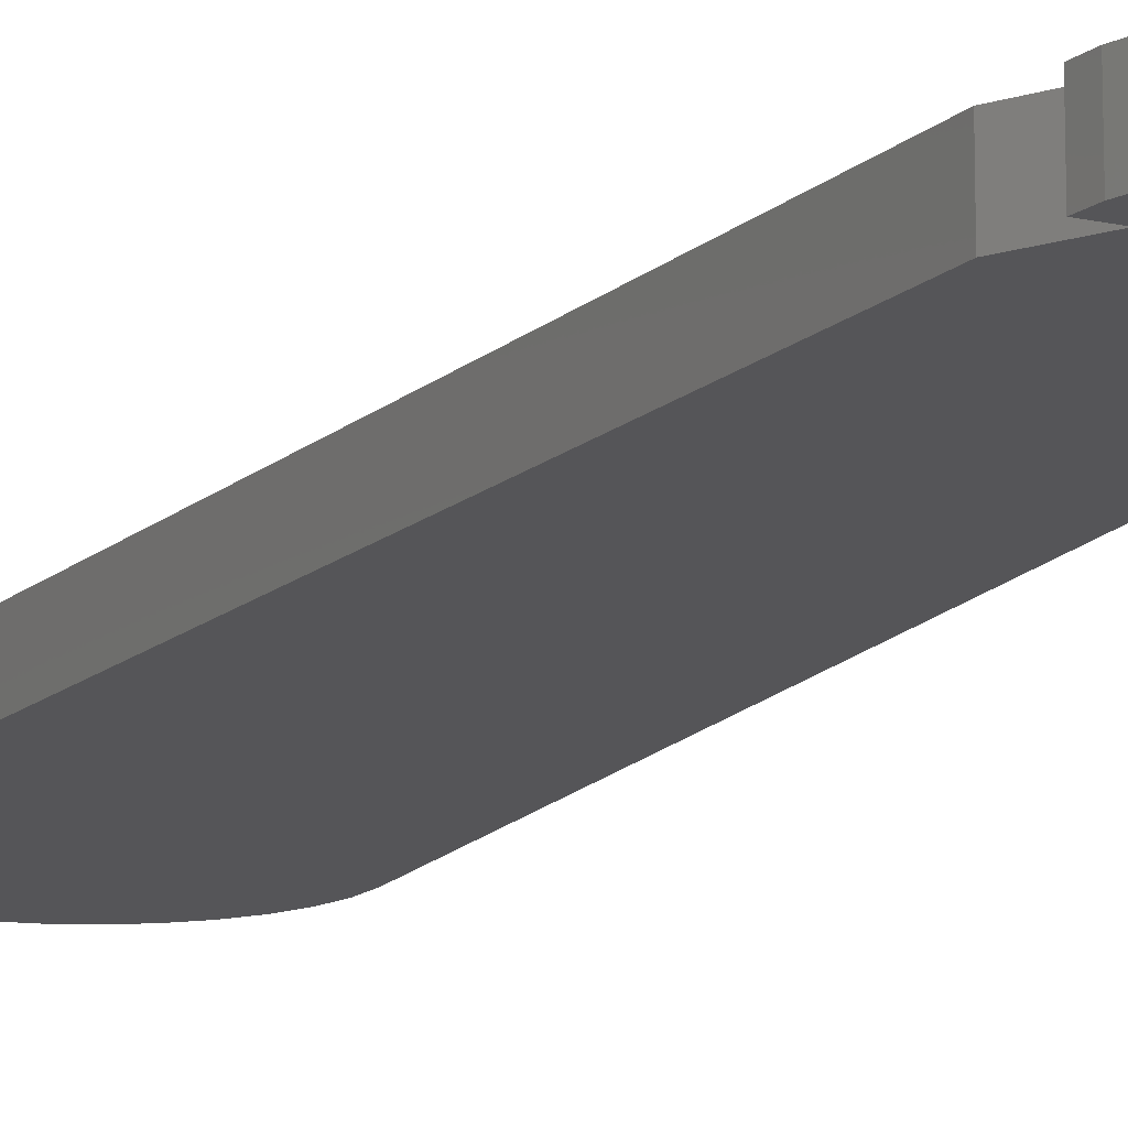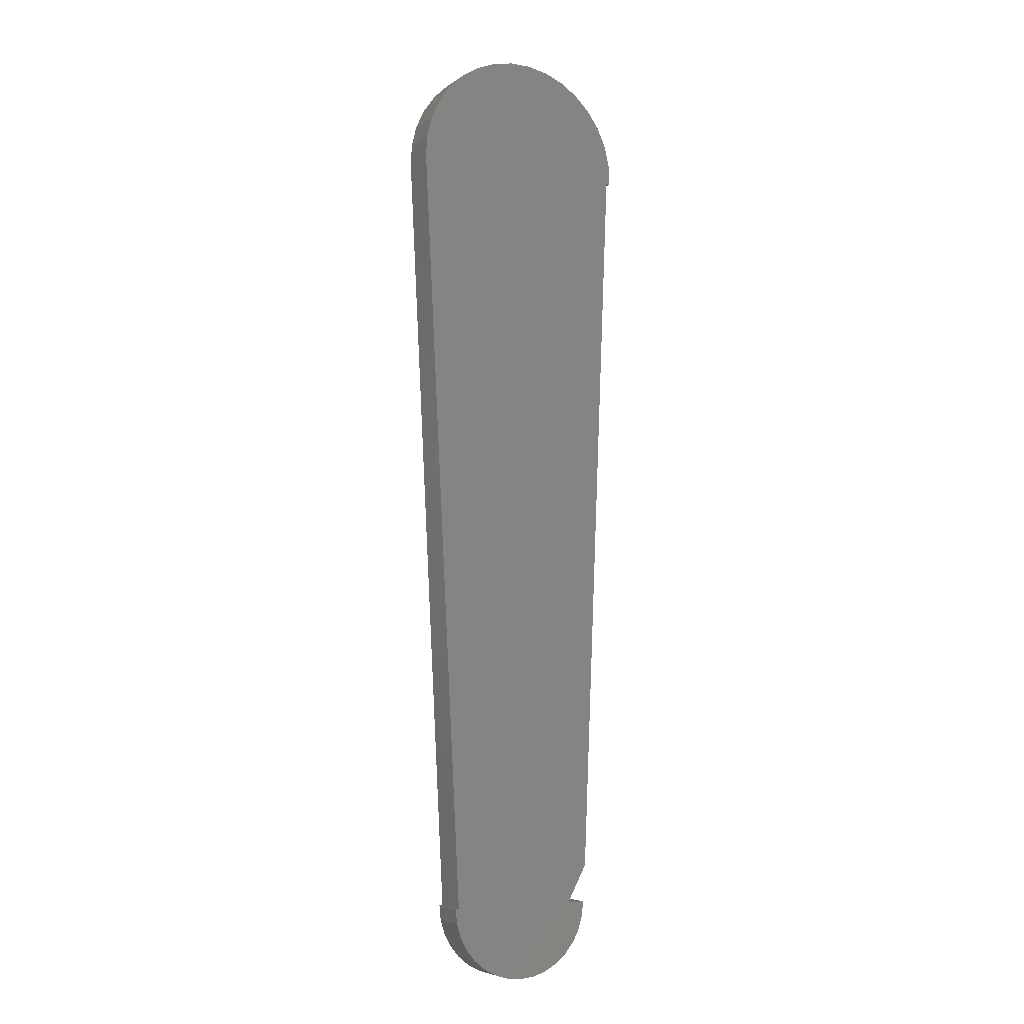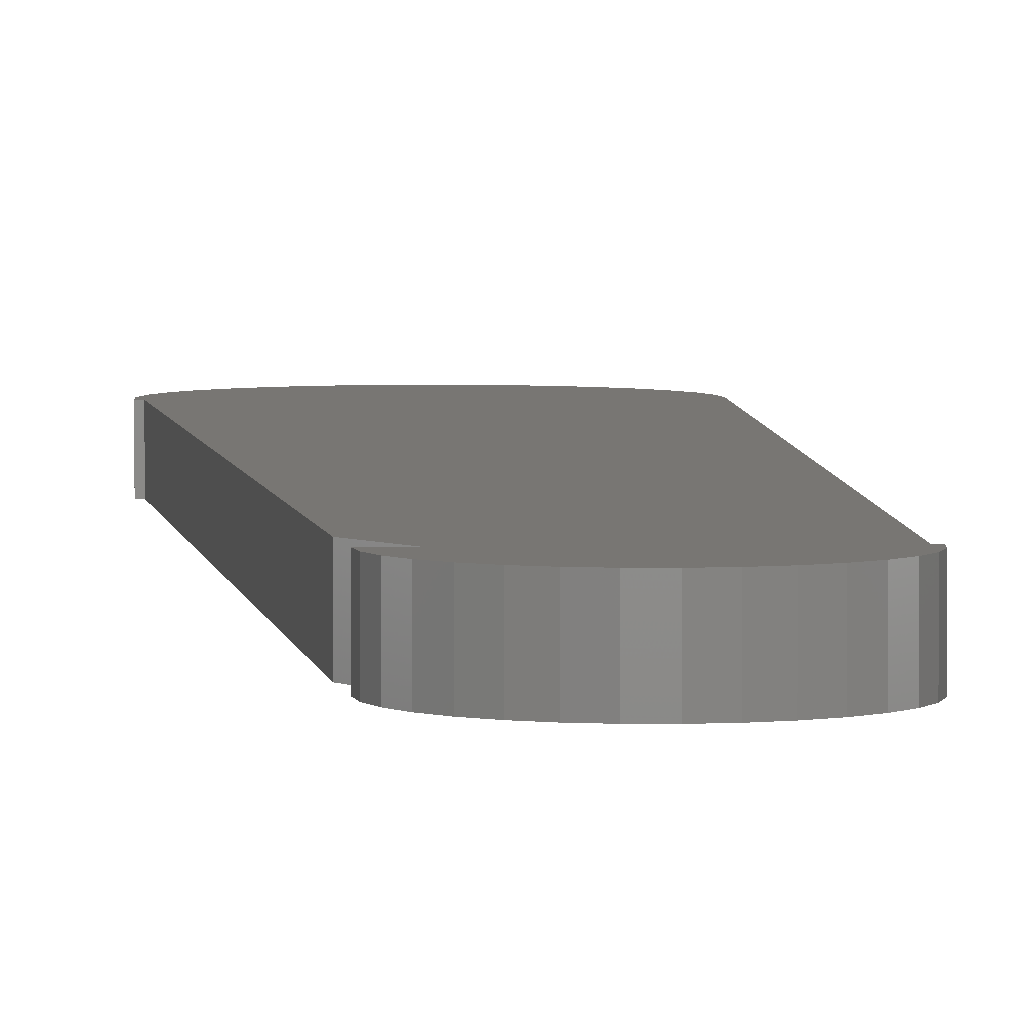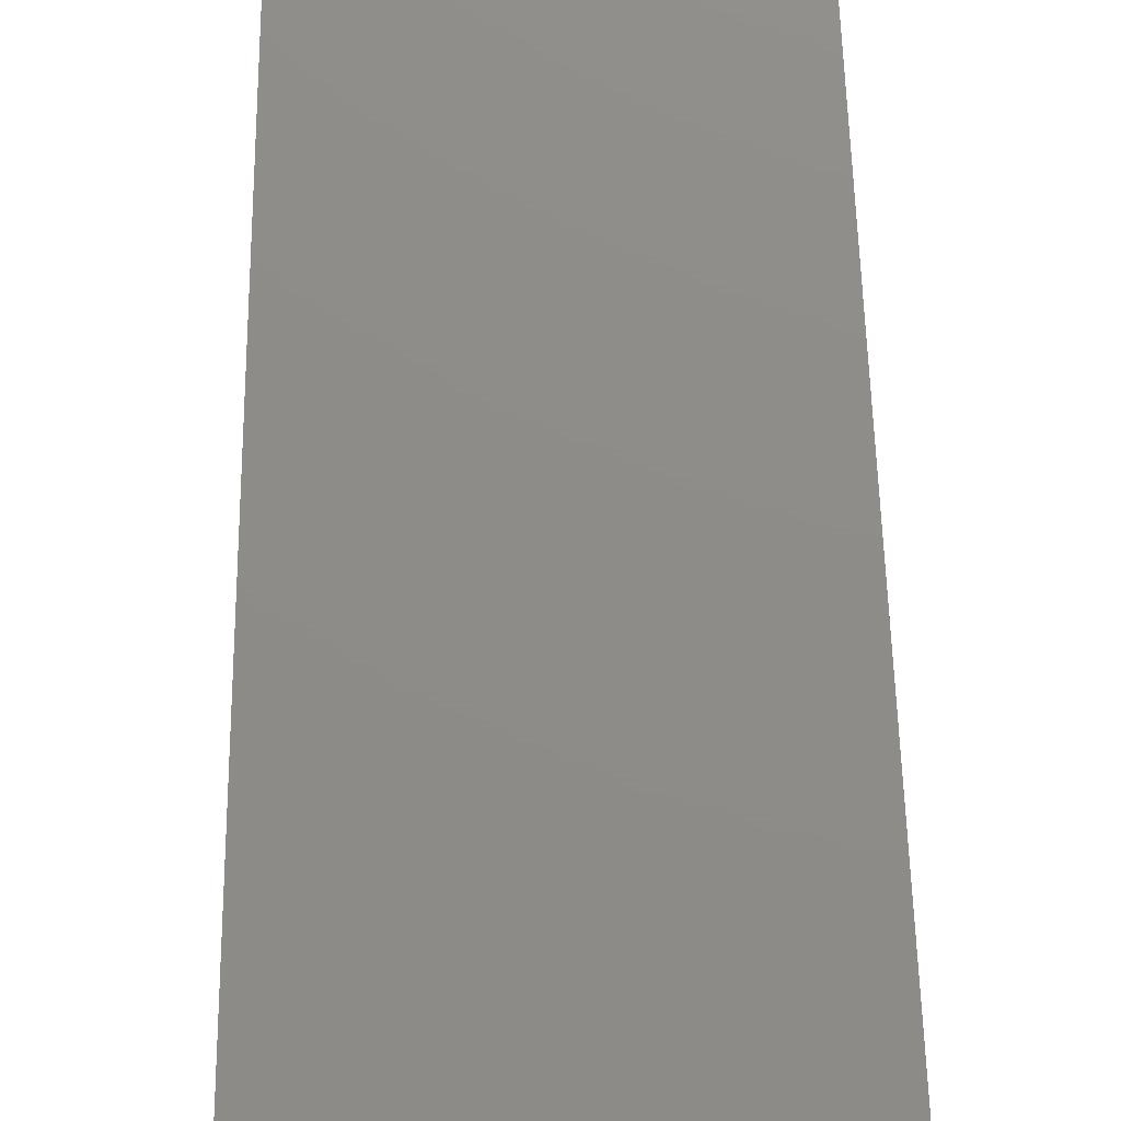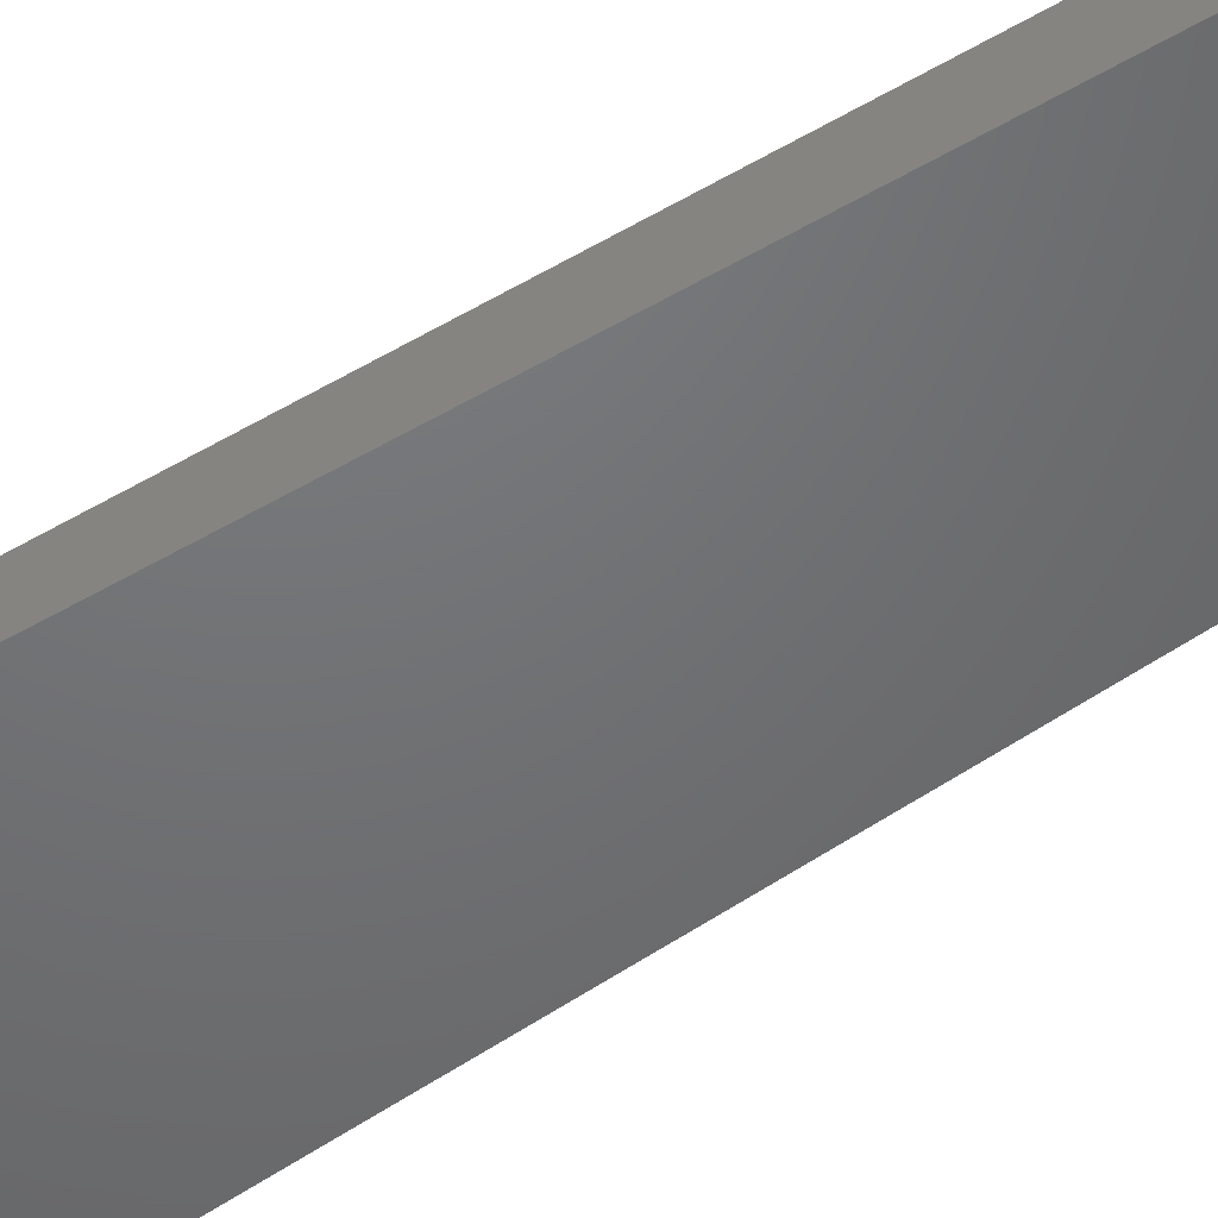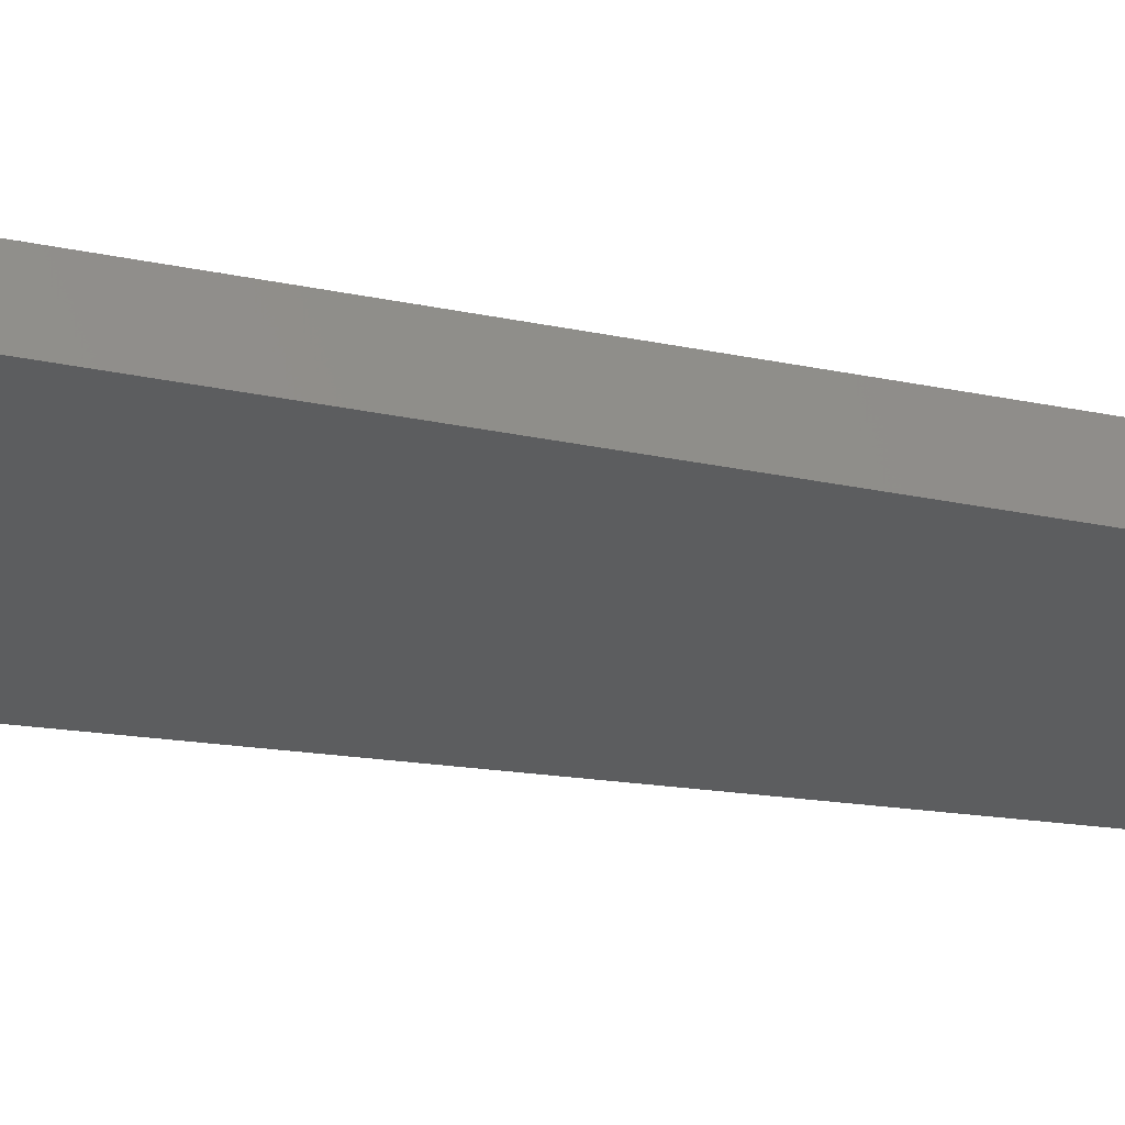
<metadata>
{"format":"stl","ext":"stl","renderer":"f3d","projection":"perspective","resolution":1024,"background":"white","views":[{"elev":-14.2,"azim":153.5,"up":"+Y"},{"elev":-5.8,"azim":-28.4,"up":"+Z"},{"elev":3.8,"azim":175.2,"up":"+Y"},{"elev":74.7,"azim":-1.4,"up":"+Y"},{"elev":-49.1,"azim":125.9,"up":"+Y"},{"elev":-30.7,"azim":76.0,"up":"+Y"}]}
</metadata>
<code>
# stl→obj: 78 verts, 152 faces
v -0.02647 1.373e-17 0.7431
v -0.00893 1.508e-17 0.7465
v 0.00893 1.607e-17 0.7465
v 0.02647 1.667e-17 0.7431
v -0.04305 1.207e-17 0.7365
v 0.04305 1.685e-17 0.7365
v -0.05807 1.017e-17 0.7268
v 0.05807 1.661e-17 0.7268
v 0.09054 1.023e-17 0.6484
v 0.09293 1.183e-17 0.6663
v 0.09375 9.897e-18 0.6484
v 0.04419 6.229e-18 -0.04419
v -0.04419 7.095e-19 -0.04419
v 0.05197 6.715e-18 -0.03472
v -0.03472 1.301e-18 -0.05197
v 0.03472 5.638e-18 -0.05197
v -0.02392 1.976e-18 -0.05774
v 0.02392 4.963e-18 -0.05774
v -0.01219 2.708e-18 -0.0613
v 0.01219 4.231e-18 -0.0613
v -1.531e-17 3.469e-18 -0.0625
v -0.0613 -3.587e-19 -0.01219
v -0.0625 -7.026e-17 0
v -0.05962 -7.01e-17 0
v 0.04762 -6.414e-17 0
v 0.0625 -6.332e-17 0
v 0.0613 7.298e-18 -0.01219
v 0.05774 7.075e-18 -0.02392
v -0.05774 -1.366e-19 -0.02392
v 0.06455 -5.974e-17 0.03122
v -0.09375 -5.113e-19 0.6484
v -0.09293 1.515e-18 0.6663
v -0.08874 3.675e-18 0.6836
v 0.08874 1.353e-17 0.6836
v -0.08133 5.891e-18 0.6999
v 0.08133 1.492e-17 0.6999
v -0.07099 8.082e-18 0.7145
v 0.07099 1.596e-17 0.7145
v -0.05197 2.241e-19 -0.03472
v 0.00893 -0.03125 0.7465
v -0.00893 -0.03125 0.7465
v -0.02647 -0.03125 0.7431
v 0.02647 -0.03125 0.7431
v -0.04305 -0.03125 0.7365
v 0.04305 -0.03125 0.7365
v -0.05807 -0.03125 0.7268
v 0.05807 -0.03125 0.7268
v 0.09375 -0.03125 0.6484
v 0.09293 -0.03125 0.6663
v 0.09054 -0.03125 0.6484
v 0.05197 -0.03125 -0.03472
v -0.04419 -0.03125 -0.04419
v 0.04419 -0.03125 -0.04419
v -0.03472 -0.03125 -0.05197
v 0.03472 -0.03125 -0.05197
v -0.02392 -0.03125 -0.05774
v 0.02392 -0.03125 -0.05774
v -0.01219 -0.03125 -0.0613
v 0.01219 -0.03125 -0.0613
v -1.336e-17 -0.03125 -0.0625
v -0.0613 -0.03125 -0.01219
v -0.05774 -0.03125 -0.02392
v 0.05774 -0.03125 -0.02392
v 0.0613 -0.03125 -0.01219
v 0.0625 -0.03125 0
v 0.04762 -0.03125 0
v -0.05962 -0.03125 0
v -0.0625 -0.03125 0
v 0.07099 -0.03125 0.7145
v -0.07099 -0.03125 0.7145
v 0.08133 -0.03125 0.6999
v -0.08133 -0.03125 0.6999
v 0.08874 -0.03125 0.6836
v -0.08874 -0.03125 0.6836
v -0.09293 -0.03125 0.6663
v -0.09375 -0.03125 0.6484
v 0.06455 -0.03125 0.03122
v -0.05197 -0.03125 -0.03472
f 1 2 3
f 4 1 3
f 5 1 4
f 6 5 4
f 7 5 6
f 8 7 6
f 9 10 11
f 12 13 14
f 15 13 12
f 16 15 12
f 17 15 16
f 18 17 16
f 19 17 18
f 20 19 18
f 21 19 20
f 22 23 24
f 22 24 25
f 22 25 26
f 22 26 27
f 22 27 28
f 22 28 29
f 25 24 30
f 30 24 31
f 30 31 9
f 9 31 32
f 9 32 10
f 10 32 33
f 10 33 34
f 34 33 35
f 34 35 36
f 36 35 37
f 36 37 38
f 38 37 7
f 38 7 8
f 13 39 14
f 14 39 29
f 14 29 28
f 40 41 42
f 40 42 43
f 43 42 44
f 43 44 45
f 45 44 46
f 45 46 47
f 48 49 50
f 51 52 53
f 53 52 54
f 53 54 55
f 55 54 56
f 55 56 57
f 57 56 58
f 57 58 59
f 59 58 60
f 61 62 63
f 61 63 64
f 61 64 65
f 61 65 66
f 61 66 67
f 61 67 68
f 47 46 69
f 69 46 70
f 69 70 71
f 71 70 72
f 71 72 73
f 73 72 74
f 73 74 49
f 49 74 75
f 49 75 50
f 50 75 76
f 50 76 77
f 77 76 67
f 77 67 66
f 63 62 51
f 51 62 78
f 51 78 52
f 26 65 27
f 27 65 64
f 27 64 28
f 28 64 63
f 28 63 14
f 14 63 51
f 14 51 12
f 12 51 53
f 12 53 16
f 16 53 55
f 16 55 18
f 18 55 57
f 18 57 20
f 20 57 59
f 20 59 21
f 21 59 60
f 21 60 19
f 19 60 58
f 19 58 17
f 17 58 56
f 17 56 15
f 15 56 54
f 15 54 13
f 13 54 52
f 13 52 39
f 39 52 78
f 39 78 29
f 29 78 62
f 29 62 22
f 22 62 61
f 22 61 23
f 23 61 68
f 65 26 66
f 66 26 25
f 67 24 68
f 68 24 23
f 66 25 77
f 77 25 30
f 76 31 67
f 67 31 24
f 50 9 48
f 48 9 11
f 77 30 50
f 50 30 9
f 31 76 32
f 32 76 75
f 32 75 33
f 33 75 74
f 33 74 35
f 35 74 72
f 35 72 37
f 37 72 70
f 37 70 7
f 7 70 46
f 7 46 5
f 5 46 44
f 5 44 1
f 1 44 42
f 1 42 2
f 2 42 41
f 2 41 3
f 3 41 40
f 3 40 4
f 4 40 43
f 4 43 6
f 6 43 45
f 6 45 8
f 8 45 47
f 8 47 38
f 38 47 69
f 38 69 36
f 36 69 71
f 36 71 34
f 34 71 73
f 34 73 10
f 10 73 49
f 10 49 11
f 11 49 48

</code>
